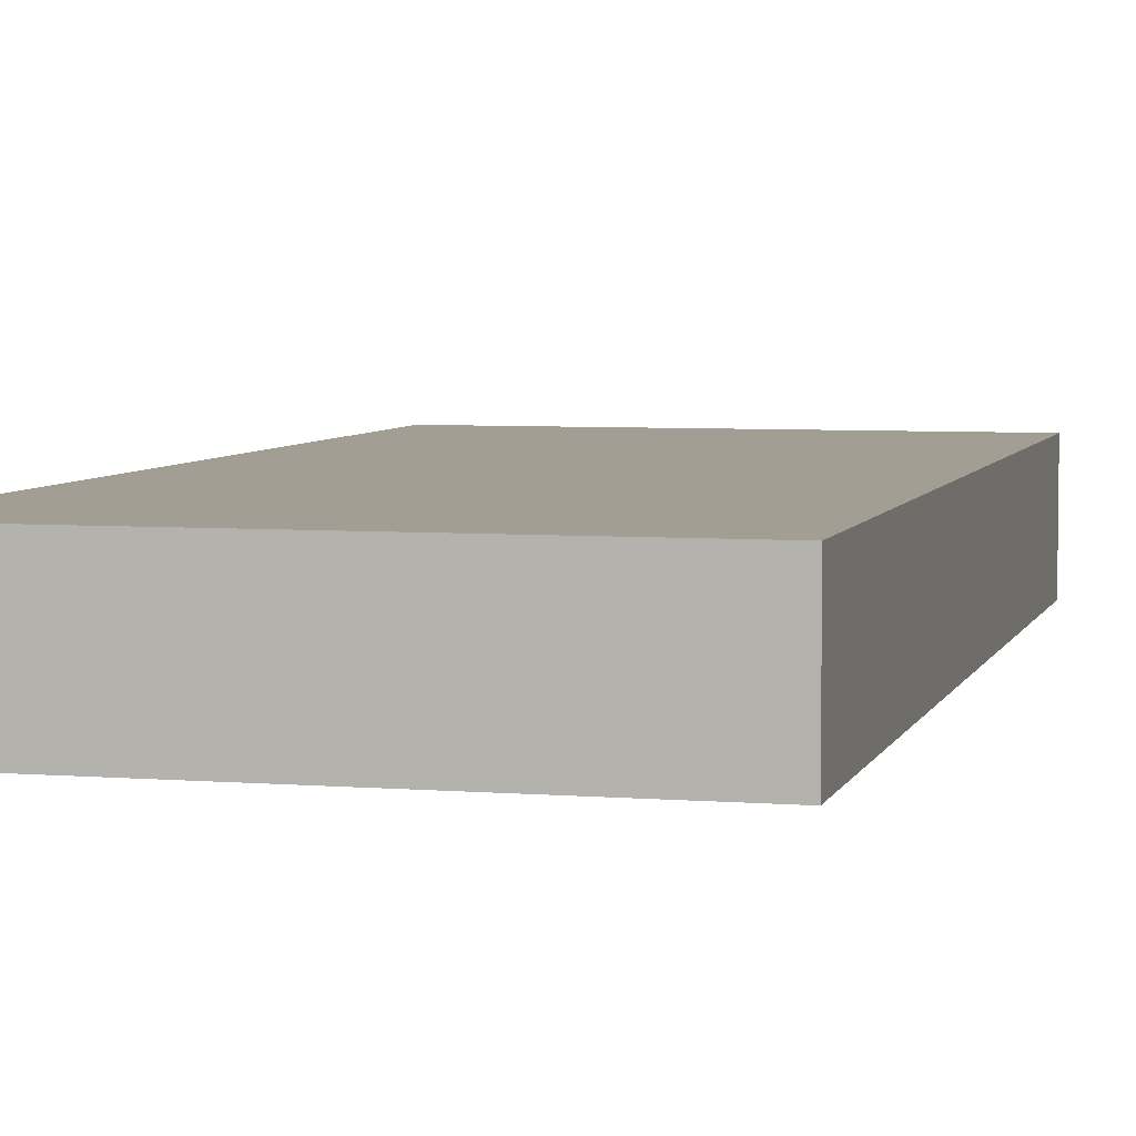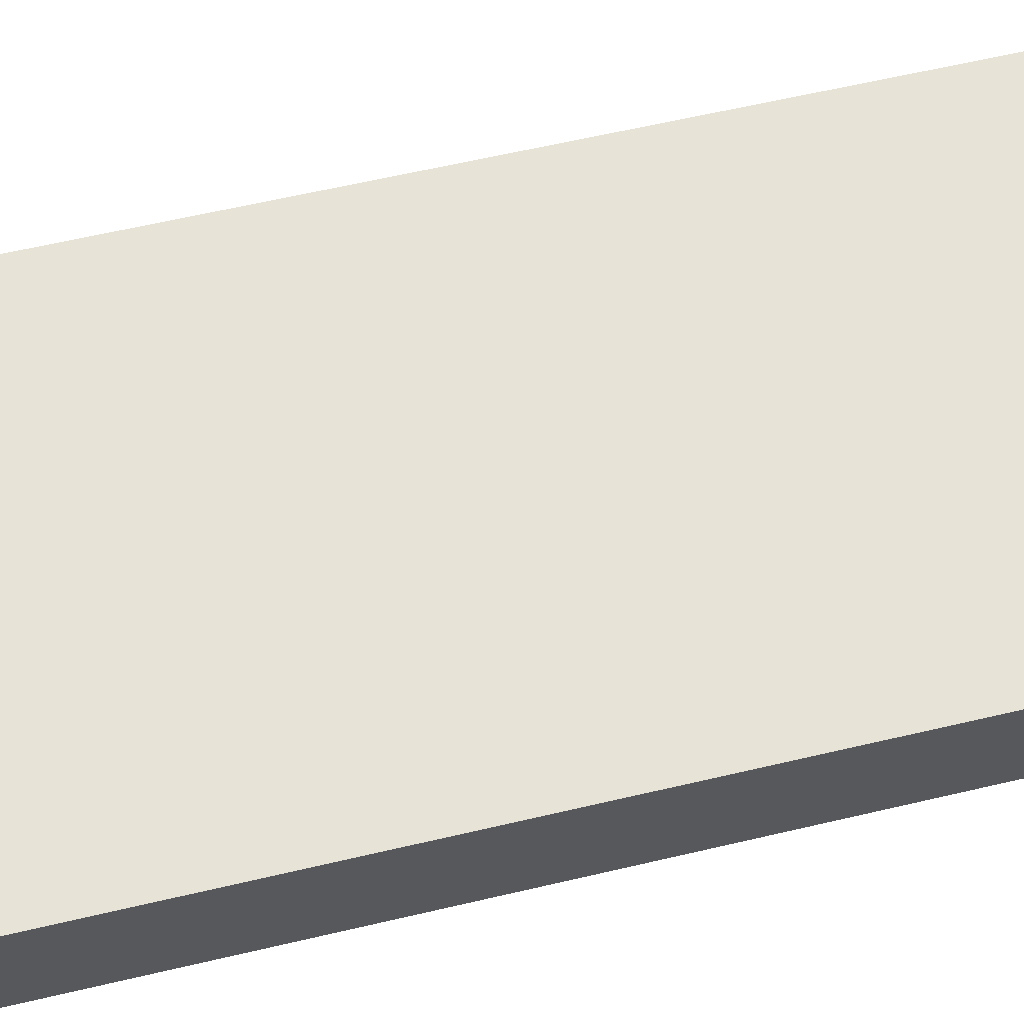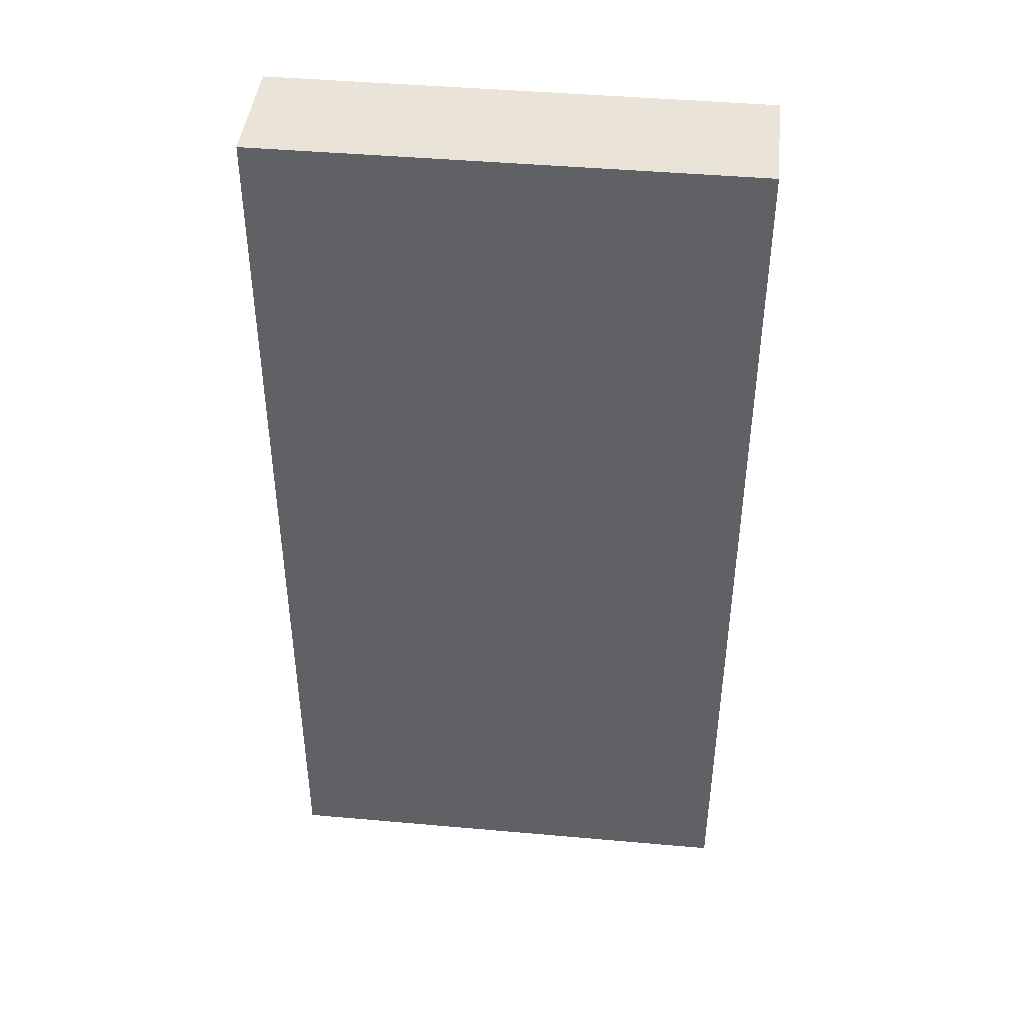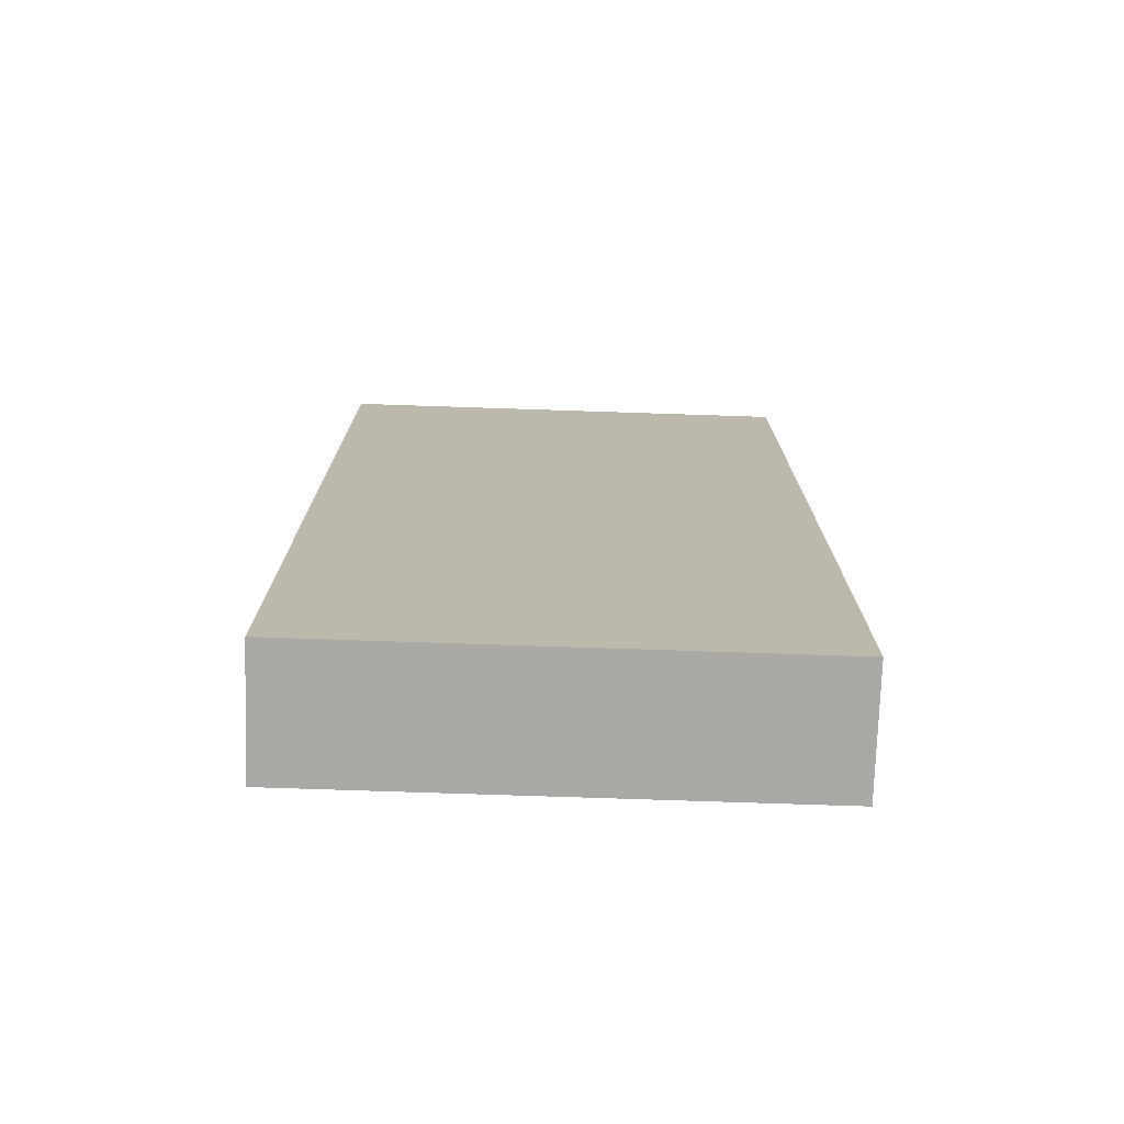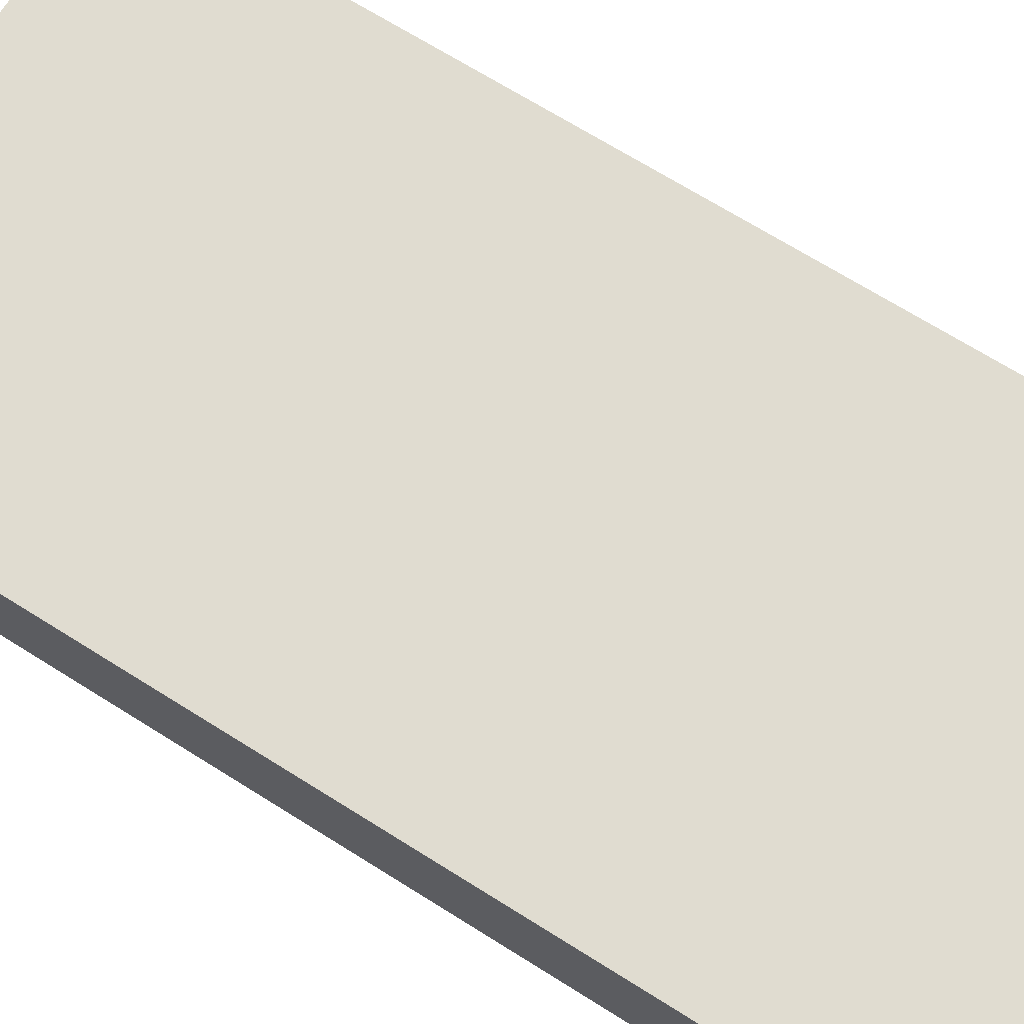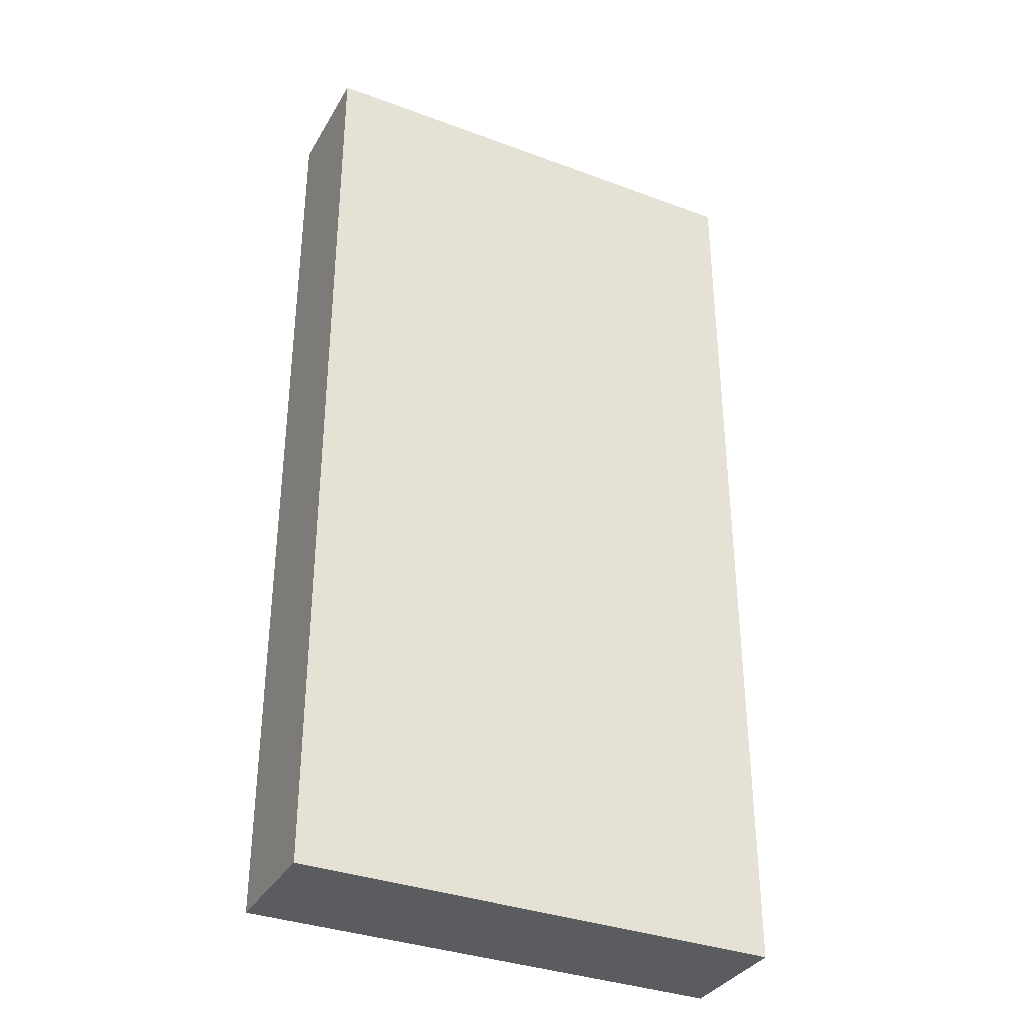
<metadata>
{"format":"obj","ext":"obj","renderer":"f3d","projection":"perspective","resolution":1024,"background":"white","views":[{"elev":5.2,"azim":14.3,"up":"+Y"},{"elev":62.2,"azim":-103.4,"up":"+Y"},{"elev":43.5,"azim":-174.0,"up":"+Z"},{"elev":-75.3,"azim":178.1,"up":"+Z"},{"elev":69.6,"azim":122.1,"up":"+Y"},{"elev":-34.8,"azim":153.6,"up":"+Z"}]}
</metadata>
<code>
g pb_Mesh217864
v 0 0 0
v -2 0 0
v 0 0.5 0
v -2 0.5 0
v -2 0 0
v -2 0 -4
v -2 0.5 0
v -2 0.5 -4
v -2 0 -4
v 0 0 -4
v -2 0.5 -4
v 0 0.5 -4
v 0 0 -4
v 0 0 0
v 0 0.5 -4
v 0 0.5 0
v 0 0.5 0
v -2 0.5 0
v 0 0.5 -4
v -2 0.5 -4
g pb_Mesh217864_0
f 3 2 1
f 3 4 2
f 7 6 5
f 7 8 6
f 11 10 9
f 11 12 10
f 15 14 13
f 15 16 14
f 19 18 17
f 19 20 18

</code>
